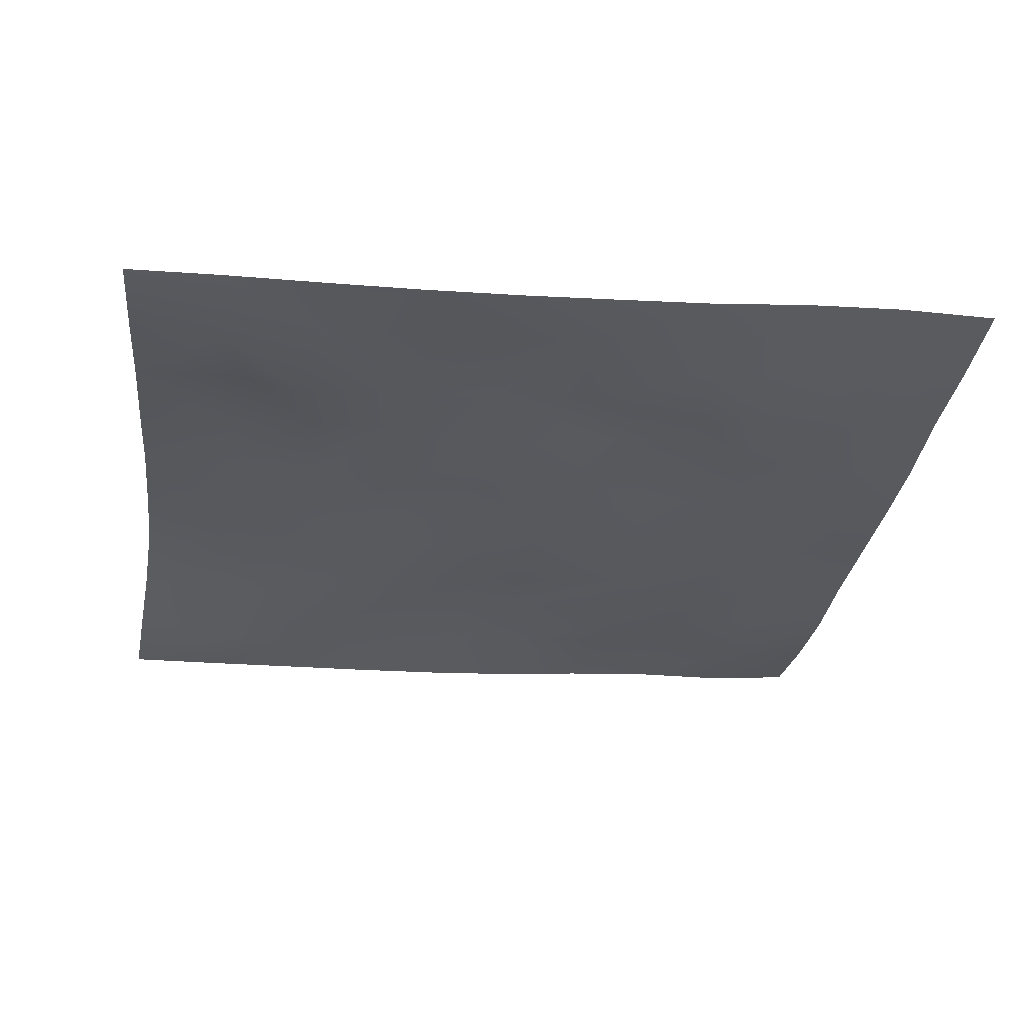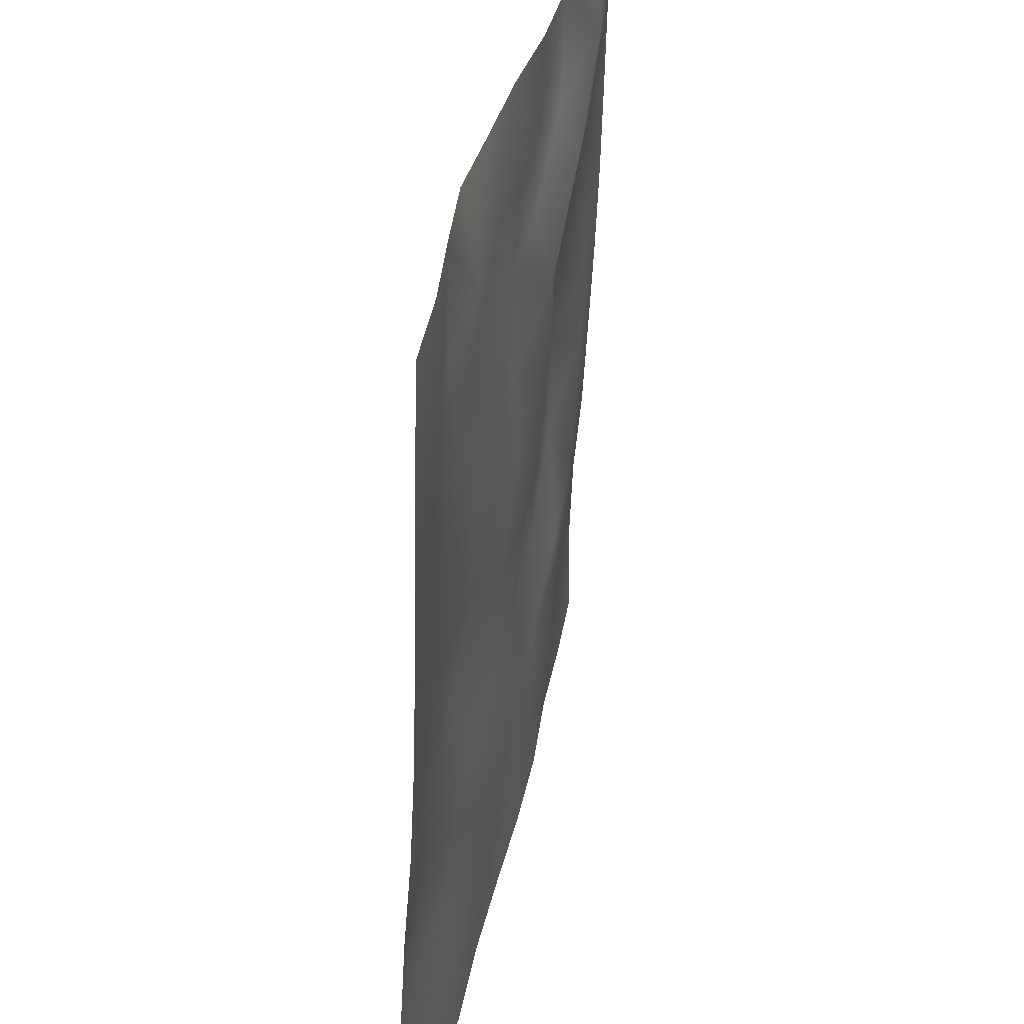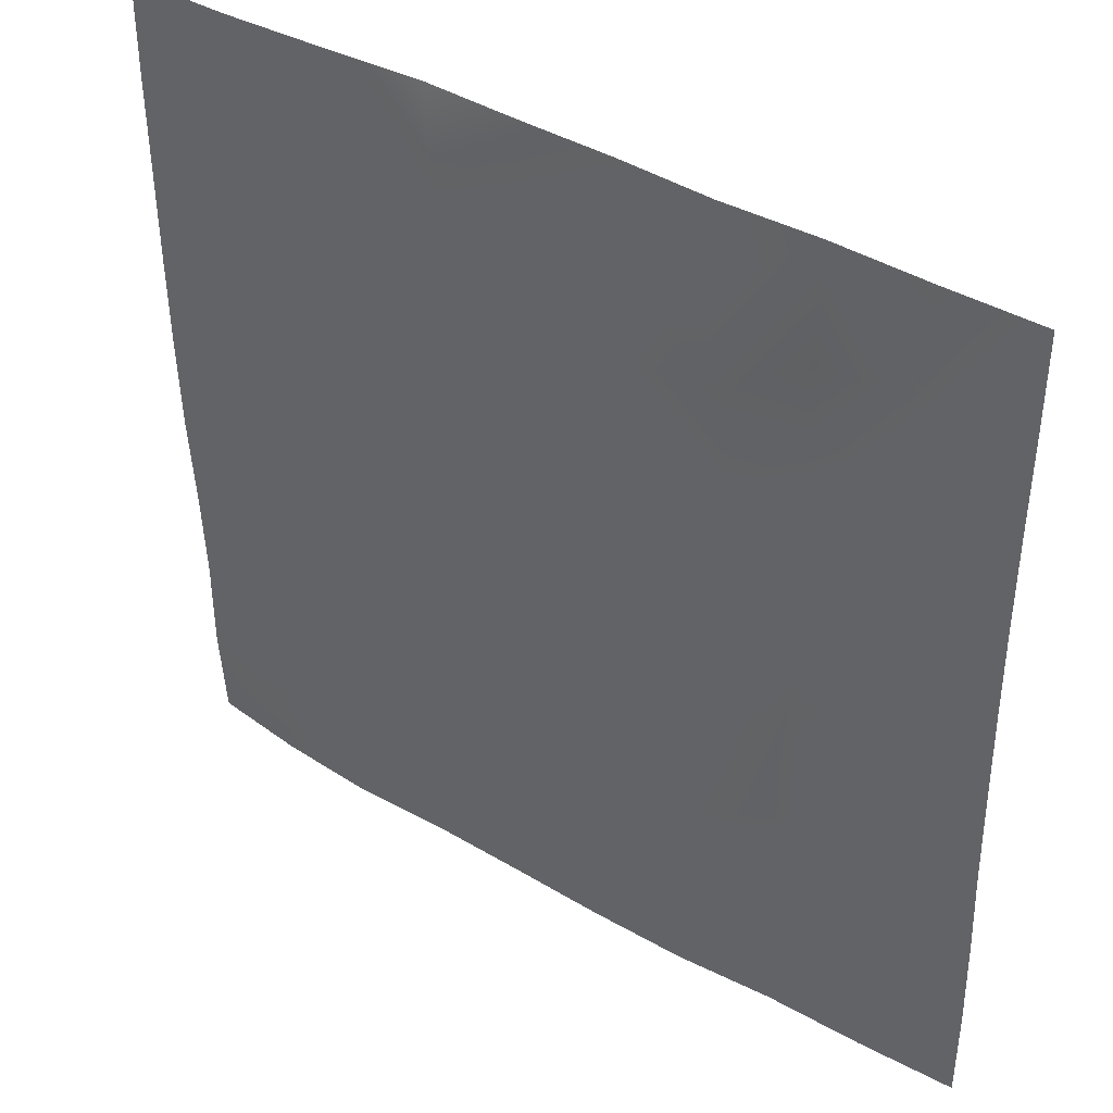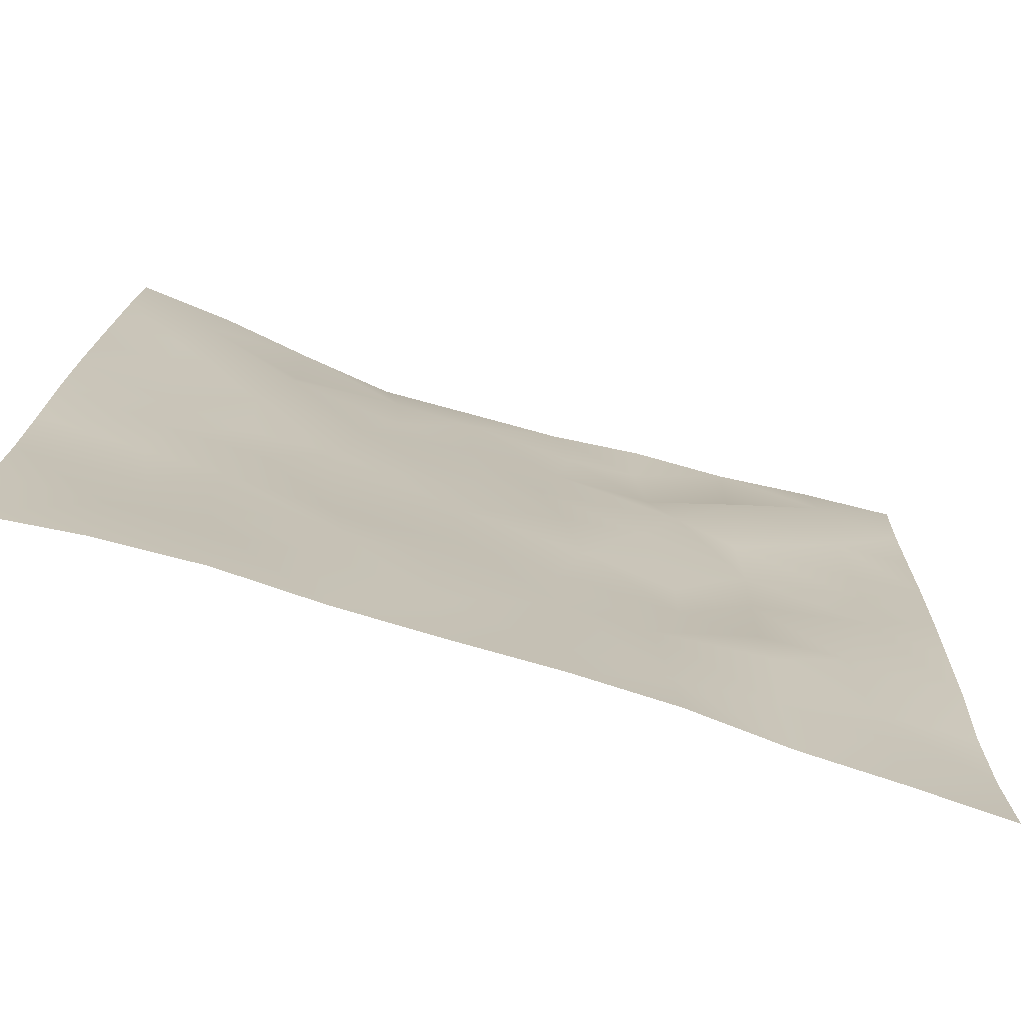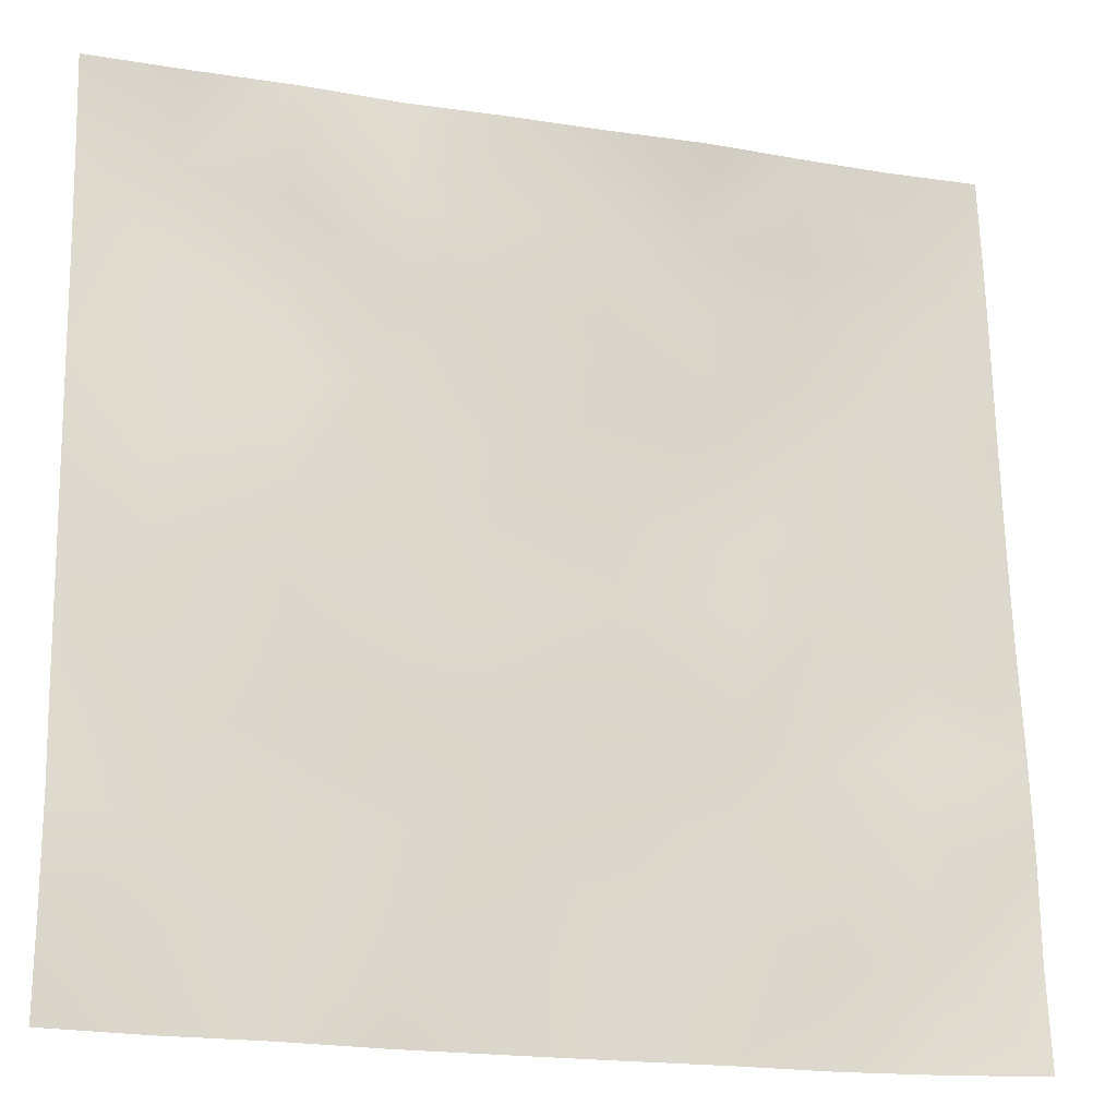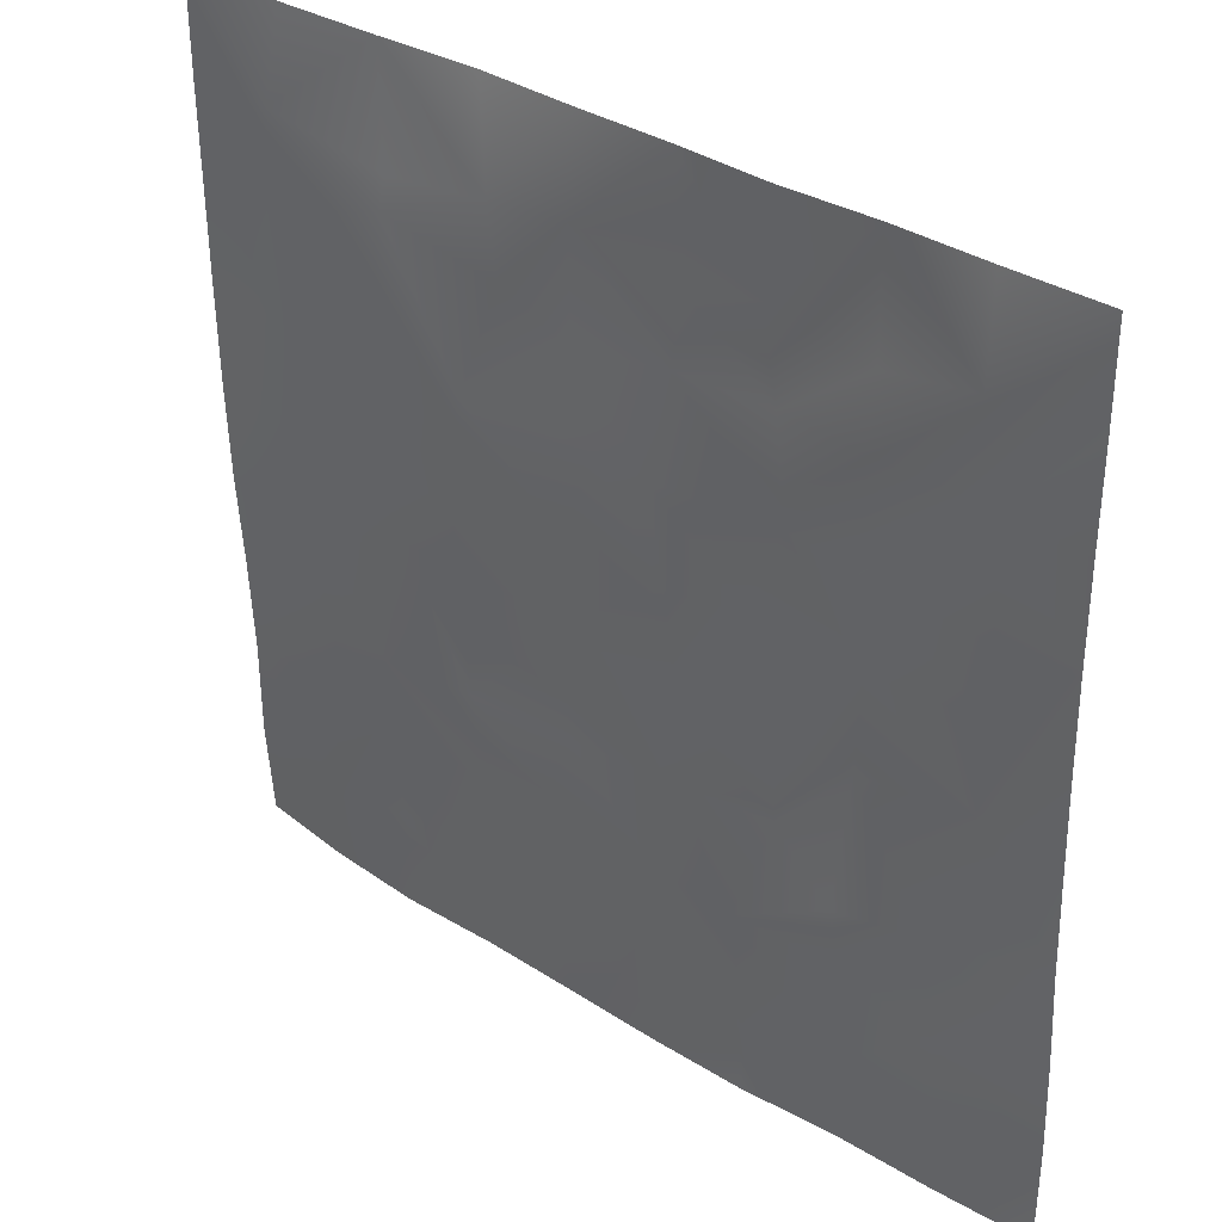
<metadata>
{"format":"obj","ext":"obj","renderer":"f3d","projection":"perspective","resolution":1024,"background":"white","views":[{"elev":-29.6,"azim":-98.0,"up":"+Z"},{"elev":35.5,"azim":101.3,"up":"+Y"},{"elev":40.3,"azim":-144.3,"up":"+Y"},{"elev":-75.4,"azim":162.6,"up":"+Y"},{"elev":-19.4,"azim":-16.9,"up":"+Y"},{"elev":34.5,"azim":-139.6,"up":"+Y"}]}
</metadata>
<code>
o GNATVCloth
v -4.927 -4.983 0.3776
v 5.109 -4.983 0.4088
v -5.013 5.021 0.004229
v 4.987 5.021 0.004229
v -3.814 -4.996 0.3339
v -2.702 -4.993 0.3143
v -1.589 -4.998 0.2321
v -0.471 -5 0.2226
v 0.6492 -5.006 0.2486
v 1.769 -5.005 0.2615
v 2.886 -5.008 0.2291
v 4.001 -5 0.2869
v 3.869 4.957 0.08588
v 2.784 4.89 0.2273
v 1.679 4.847 0.3514
v 0.5788 4.85 0.3104
v -0.5363 4.867 0.2745
v -1.644 4.9 0.1768
v -2.764 4.94 0.1532
v -3.883 4.982 0.06278
v -4.99 3.907 0.04813
v -4.972 2.792 0.07013
v -4.959 1.679 0.09613
v -4.948 0.5664 0.1388
v -4.937 -0.5445 0.1965
v -4.929 -1.655 0.2572
v -4.918 -2.764 0.3556
v -4.92 -3.874 0.3983
v 5.104 -3.874 0.3208
v 5.096 -2.765 0.3112
v 5.087 -1.655 0.2486
v 5.077 -0.544 0.162
v 5.062 0.5697 0.109
v 5.048 1.682 0.07747
v 5.034 2.794 0.05556
v 5.018 3.908 0.03051
v -3.751 -3.846 0.2939
v -3.713 -3.197 0.288
v -3.582 -1.911 0.1743
v -4.052 -0.2651 0.1528
v -4.091 0.7514 0.1608
v -4.095 1.536 0.1308
v -4.05 2.831 0.09763
v -3.92 3.91 -0.03633
v -2.623 -3.978 0.2351
v -2.704 -2.71 0.1776
v -2.588 -2.118 0.16
v -2.684 -0.5801 0.2779
v -2.732 0.5489 0.2723
v -2.678 1.599 0.208
v -2.817 2.921 -0.009445
v -2.75 3.595 0.1897
v -1.563 -4.189 0.2431
v -1.408 -2.873 0.2271
v -1.811 -1.591 0.3061
v -1.804 -0.7972 0.2751
v -1.47 0.6938 0.1695
v -1.945 1.746 0.1235
v -1.7 2.779 0.2691
v -1.546 3.775 0.2242
v -0.144 -4.268 0.2221
v -0.4969 -2.829 0.2312
v -0.4651 -1.689 0.2567
v -0.7687 -0.7169 0.2163
v -0.5459 0.4966 0.2037
v -0.3247 1.534 0.2415
v -0.5355 2.73 0.2741
v -0.7271 3.575 0.2345
v 0.8244 -3.847 0.2476
v 0.8981 -2.553 0.1993
v 0.6067 -1.765 0.221
v 0.6809 -0.4312 0.2155
v 0.6431 0.479 0.2282
v 0.3468 1.587 0.2361
v 0.5646 2.566 0.2391
v 0.5766 3.798 0.2289
v 2.04 -3.615 0.2266
v 1.761 -2.801 0.2057
v 1.908 -1.881 0.2495
v 2.056 -0.3532 0.2192
v 2.033 0.3289 0.2064
v 1.874 1.595 0.1694
v 1.457 2.873 0.2713
v 1.514 3.693 0.2176
v 2.881 -3.895 0.2284
v 3.187 -2.816 0.2807
v 3.041 -1.938 0.1956
v 2.796 -0.4723 0.2816
v 3.035 0.3163 0.2532
v 3.126 1.608 0.1756
v 2.825 3.167 0.1946
v 2.786 3.535 0.2409
v 4.008 -3.956 0.2504
v 3.75 -2.699 0.3137
v 3.961 -1.667 0.2732
v 3.893 -0.7134 0.2082
v 3.947 0.2965 0.1986
v 4.234 1.81 0.1416
v 4.195 2.77 0.08272
v 4.065 3.887 0.02533
f 100 4 13
f 44 3 21
f 44 19 20
f 60 19 52
f 60 17 18
f 76 17 68
f 84 16 76
f 84 14 15
f 100 14 92
f 11 93 85
f 93 86 85
f 94 87 86
f 87 96 88
f 96 89 88
f 97 90 89
f 90 99 91
f 91 100 92
f 10 85 77
f 77 86 78
f 78 87 79
f 79 88 80
f 88 81 80
f 81 90 82
f 82 91 83
f 91 84 83
f 10 69 9
f 69 78 70
f 70 79 71
f 79 72 71
f 72 81 73
f 73 82 74
f 82 75 74
f 83 76 75
f 9 61 8
f 69 62 61
f 62 71 63
f 63 72 64
f 72 65 64
f 65 74 66
f 66 75 67
f 67 76 68
f 8 53 7
f 53 62 54
f 54 63 55
f 55 64 56
f 64 57 56
f 57 66 58
f 58 67 59
f 59 68 60
f 6 53 45
f 45 54 46
f 54 47 46
f 55 48 47
f 56 49 48
f 49 58 50
f 58 51 50
f 59 52 51
f 6 37 5
f 45 38 37
f 46 39 38
f 39 48 40
f 40 49 41
f 41 50 42
f 50 43 42
f 51 44 43
f 5 28 1
f 28 38 27
f 27 39 26
f 26 40 25
f 40 24 25
f 41 23 24
f 23 43 22
f 43 21 22
f 2 93 12
f 93 30 94
f 30 95 94
f 31 96 95
f 32 97 96
f 33 98 97
f 98 35 99
f 99 36 100
f 100 36 4
f 44 20 3
f 44 52 19
f 60 18 19
f 60 68 17
f 76 16 17
f 84 15 16
f 84 92 14
f 100 13 14
f 11 12 93
f 93 94 86
f 94 95 87
f 87 95 96
f 96 97 89
f 97 98 90
f 90 98 99
f 91 99 100
f 10 11 85
f 77 85 86
f 78 86 87
f 79 87 88
f 88 89 81
f 81 89 90
f 82 90 91
f 91 92 84
f 10 77 69
f 69 77 78
f 70 78 79
f 79 80 72
f 72 80 81
f 73 81 82
f 82 83 75
f 83 84 76
f 9 69 61
f 69 70 62
f 62 70 71
f 63 71 72
f 72 73 65
f 65 73 74
f 66 74 75
f 67 75 76
f 8 61 53
f 53 61 62
f 54 62 63
f 55 63 64
f 64 65 57
f 57 65 66
f 58 66 67
f 59 67 68
f 6 7 53
f 45 53 54
f 54 55 47
f 55 56 48
f 56 57 49
f 49 57 58
f 58 59 51
f 59 60 52
f 6 45 37
f 45 46 38
f 46 47 39
f 39 47 48
f 40 48 49
f 41 49 50
f 50 51 43
f 51 52 44
f 5 37 28
f 28 37 38
f 27 38 39
f 26 39 40
f 40 41 24
f 41 42 23
f 23 42 43
f 43 44 21
f 2 29 93
f 93 29 30
f 30 31 95
f 31 32 96
f 32 33 97
f 33 34 98
f 98 34 35
f 99 35 36

</code>
